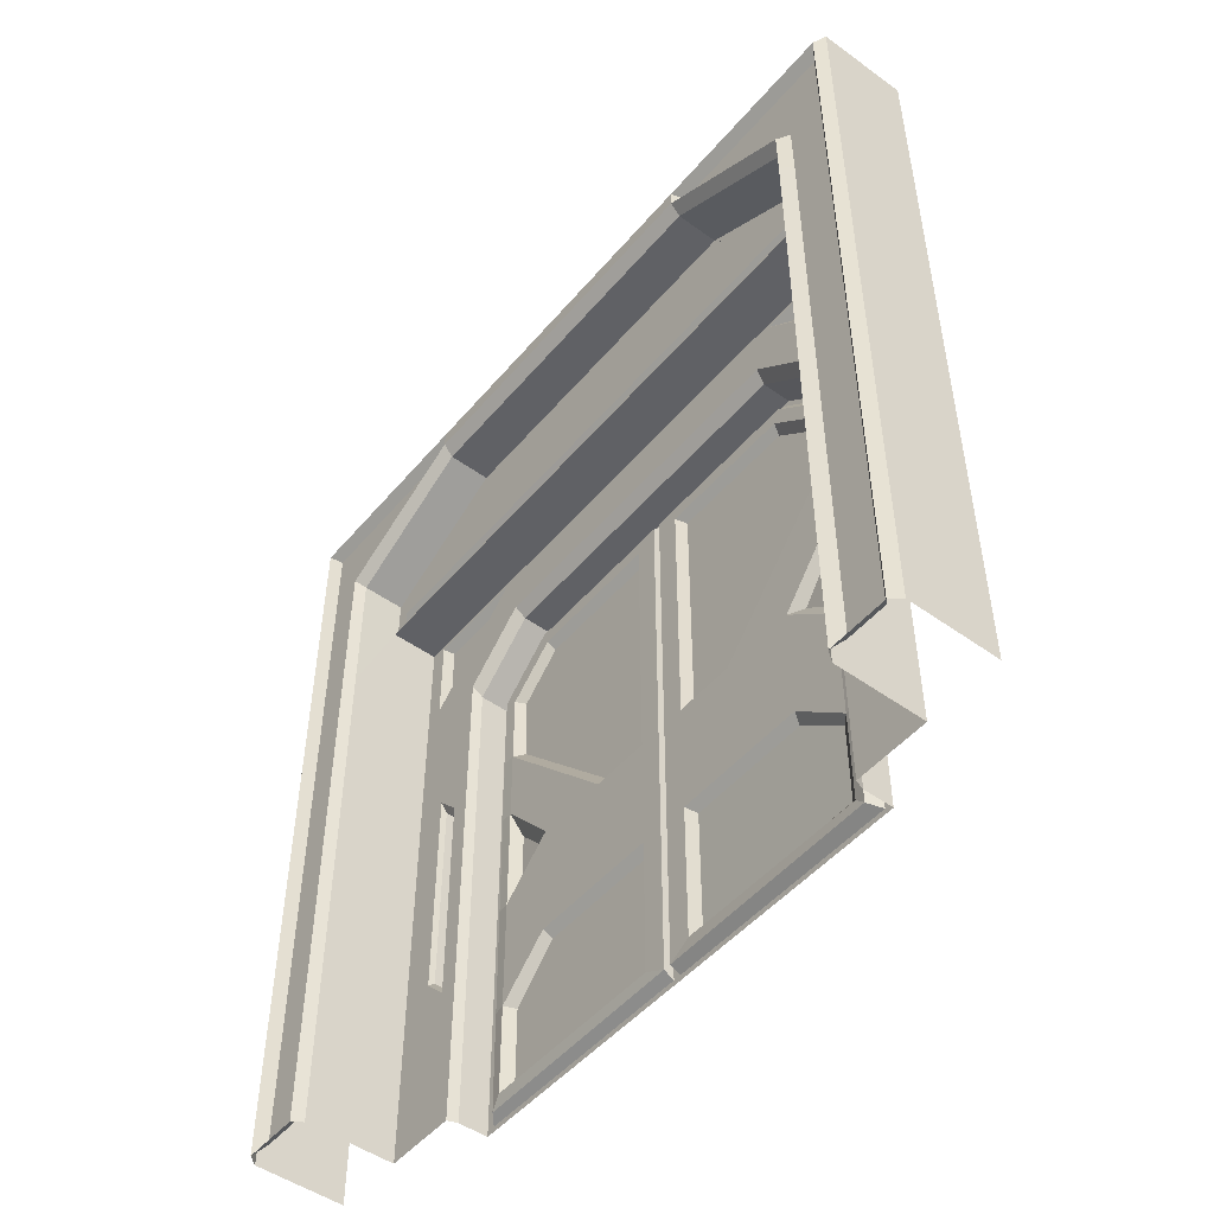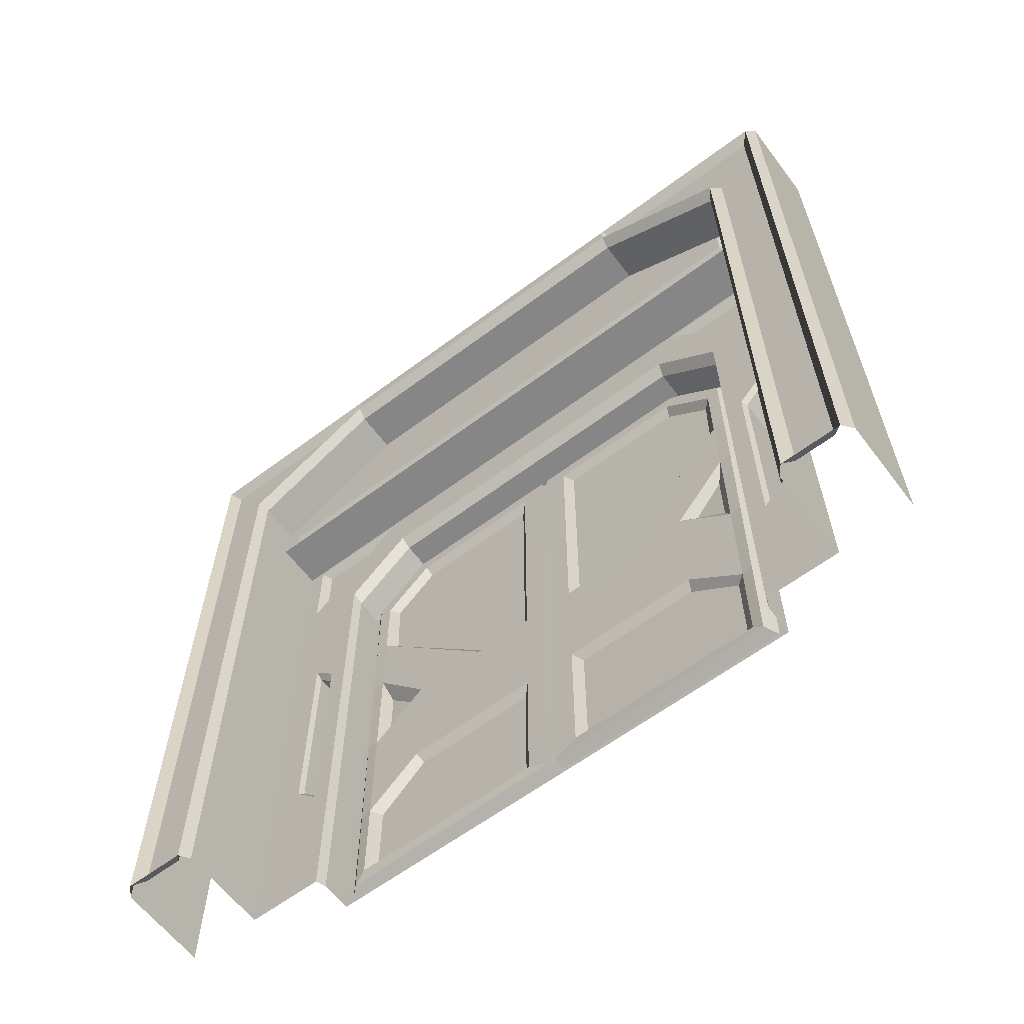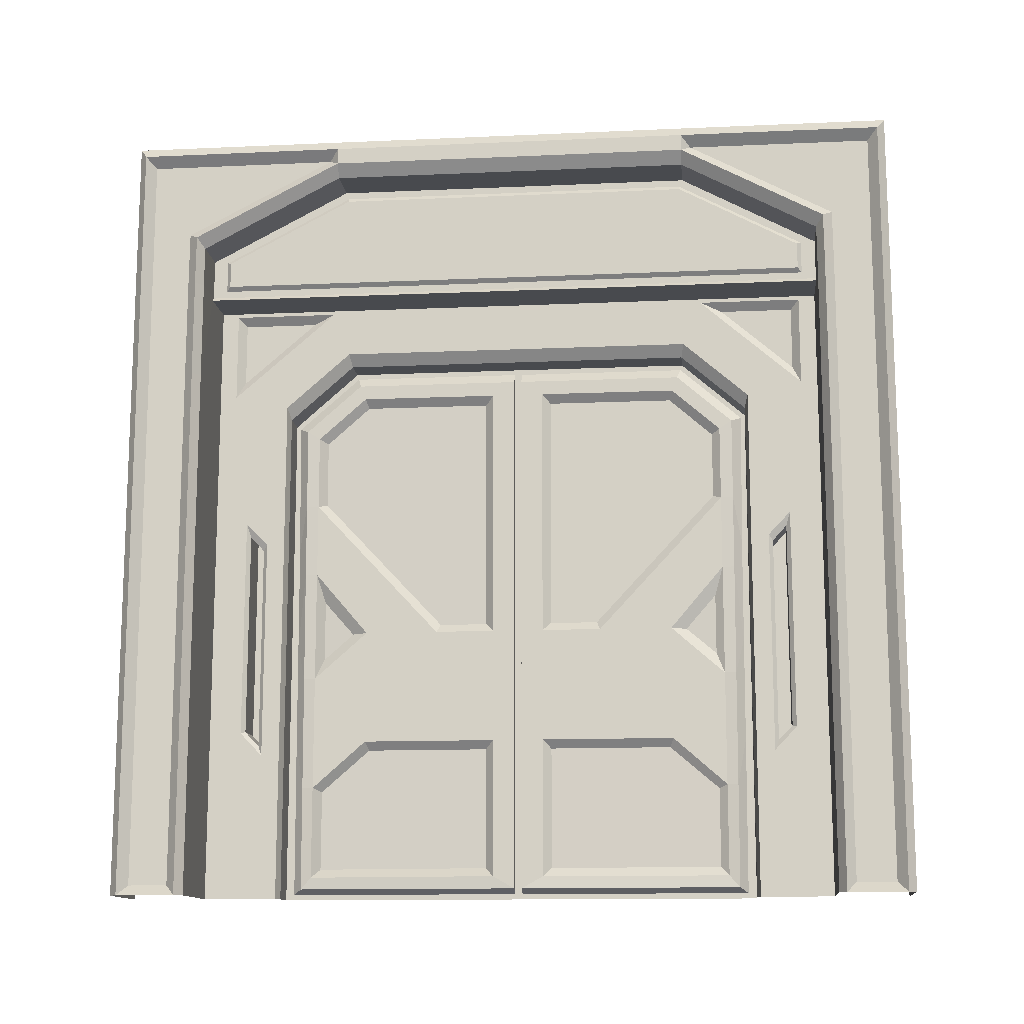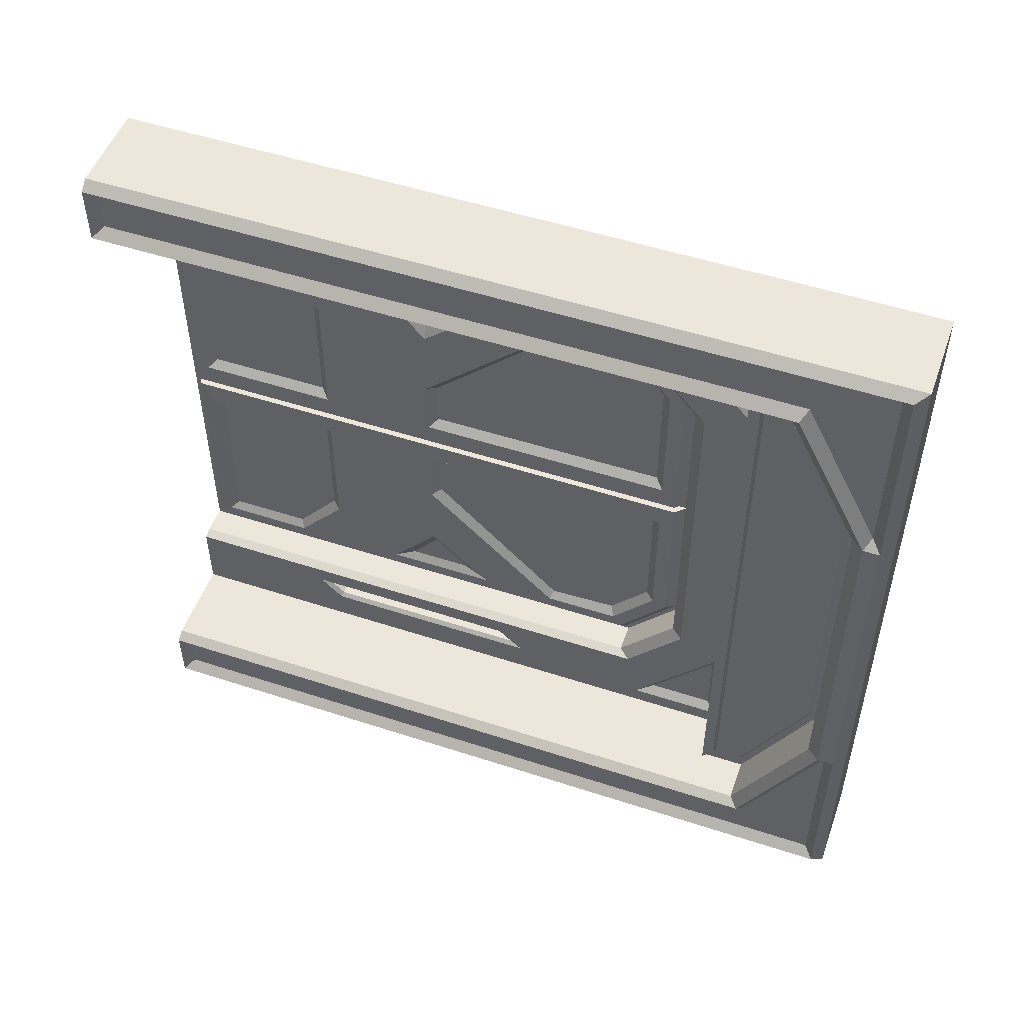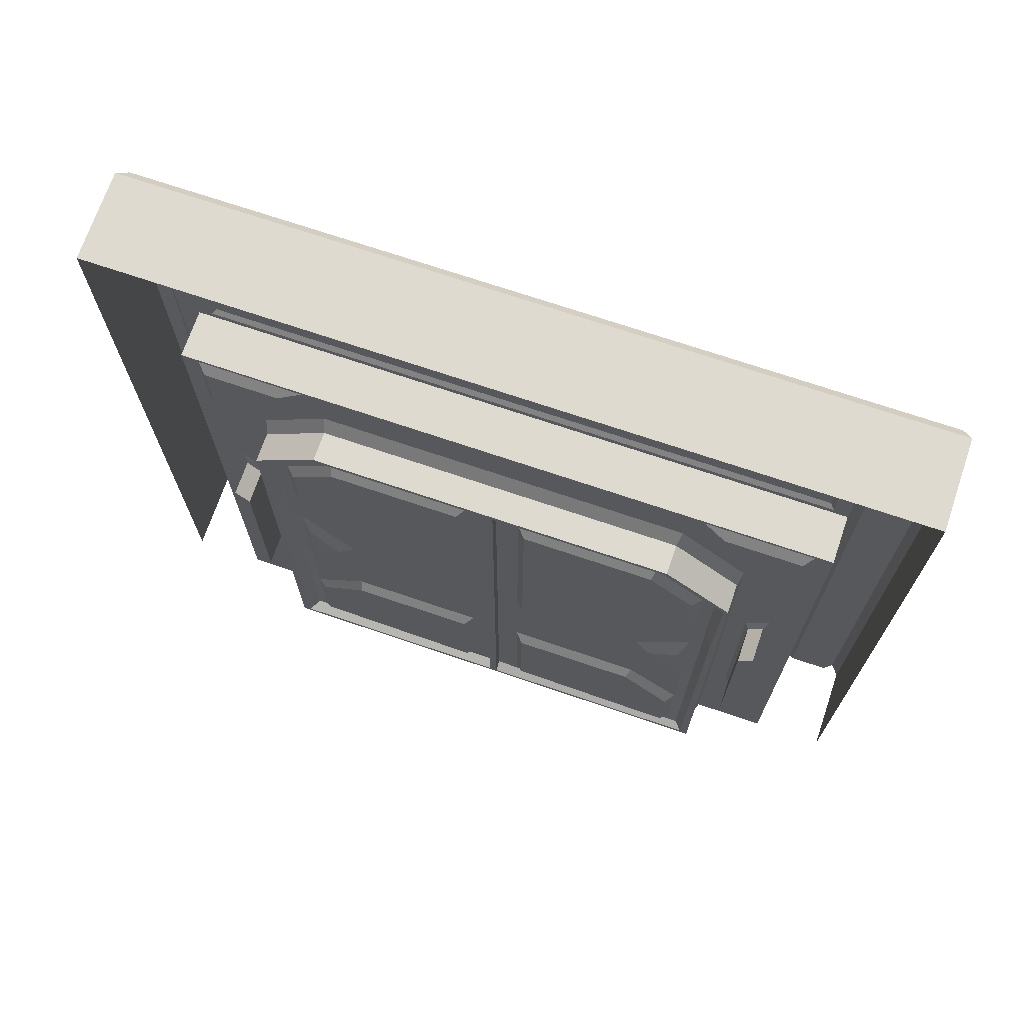
<metadata>
{"format":"obj","ext":"obj","renderer":"f3d","projection":"perspective","resolution":1024,"background":"white","views":[{"elev":-49.4,"azim":141.5,"up":"+Y"},{"elev":-62.1,"azim":127.2,"up":"+Y"},{"elev":-12.9,"azim":95.9,"up":"+Y"},{"elev":51.4,"azim":109.6,"up":"+Z"},{"elev":70.8,"azim":-71.2,"up":"+Y"}]}
</metadata>
<code>
o wall4a_2x2.002_Cube.048
v 25.89 1.442 -43.83
v 25.92 1.402 -44.29
v 25.89 0 -44.28
v 25.92 1.402 -44.27
v 25.89 1.296 -43.66
v 25.92 1.275 -43.69
v 25.89 0 -43.66
v 25.92 1.402 -43.84
v 25.97 1.442 -43.83
v 25.99 1.325 -43.65
v 25.97 1.296 -43.66
v 25.97 1.442 -44.28
v 25.97 1.296 -44.9
v 25.99 1.325 -44.9
v 25.99 1.472 -44.73
v 25.97 1.442 -44.73
v 25.97 0 -44.9
v 25.89 1.288 -43.67
v 25.89 1.442 -44.73
v 25.89 1.429 -44.27
v 25.91 0.02748 -43.7
v 25.92 0.02748 -44.27
v 25.89 1.429 -43.83
v 25.92 1.364 -43.85
v 25.92 1.364 -44.21
v 25.92 0.7085 -44.21
v 25.9 0.7305 -44.07
v 25.92 1.061 -43.73
v 25.92 1.253 -43.73
v 25.92 0.05915 -44.21
v 25.92 0.4152 -44.21
v 25.9 0.3932 -43.88
v 25.92 0.2931 -43.73
v 25.92 0.05778 -43.73
v 25.92 0.8712 -43.73
v 25.9 0.3932 -44.06
v 25.92 0.5865 -43.73
v 25.9 0.7083 -43.83
v 25.9 1.342 -43.86
v 25.9 1.342 -44.19
v 25.9 0.7305 -44.19
v 25.92 0.7085 -44.06
v 25.9 1.243 -43.75
v 25.89 1.07 -43.75
v 25.89 0.641 -43.75
v 25.89 0.7968 -43.75
v 25.9 0.08108 -44.19
v 25.9 0.3932 -44.19
v 25.92 0.4152 -44.06
v 25.92 0.4152 -43.87
v 25.92 0.7085 -43.87
v 25.89 0.2842 -43.75
v 25.89 0.07983 -43.75
v 25.92 0.5865 -43.7
v 25.92 0.8712 -43.7
v 25.92 1.061 -43.7
v 25.91 0.2931 -43.7
v 25.89 0.01374 -43.68
v 25.89 0.9431 -43.67
v 25.89 0.412 -43.68
v 25.89 0.6776 -43.68
v 25.89 0.01374 -44.27
v 25.89 1.296 -44.9
v 25.92 1.275 -44.86
v 25.89 1.442 -44.28
v 25.89 0 -44.9
v 25.92 1.402 -44.72
v 25.99 1.472 -43.82
v 25.89 1.288 -44.89
v 25.89 1.429 -44.29
v 25.92 0.02748 -44.85
v 25.92 0.02748 -44.29
v 25.89 1.429 -44.72
v 25.92 1.364 -44.7
v 25.92 1.364 -44.35
v 25.92 0.7085 -44.34
v 25.9 0.7305 -44.49
v 25.92 1.061 -44.83
v 25.92 1.253 -44.83
v 25.92 0.05915 -44.34
v 25.92 0.4152 -44.34
v 25.9 0.3932 -44.68
v 25.92 0.2931 -44.83
v 25.92 0.05778 -44.83
v 25.92 0.8712 -44.83
v 25.9 0.3932 -44.5
v 25.92 0.5865 -44.83
v 25.9 0.7083 -44.73
v 25.9 1.342 -44.69
v 25.9 1.342 -44.37
v 25.9 0.7305 -44.36
v 25.92 0.7085 -44.5
v 25.9 1.243 -44.81
v 25.9 1.07 -44.81
v 25.9 0.641 -44.81
v 25.9 0.7968 -44.81
v 25.9 0.08108 -44.36
v 25.9 0.3932 -44.36
v 25.92 0.4152 -44.5
v 25.92 0.4152 -44.69
v 25.92 0.7085 -44.69
v 25.9 0.2842 -44.81
v 25.9 0.07983 -44.81
v 25.92 0.5865 -44.86
v 25.92 0.8712 -44.86
v 25.92 1.061 -44.86
v 25.92 0.2931 -44.86
v 25.89 0.01374 -44.87
v 25.89 0.9431 -44.88
v 25.89 0.412 -44.88
v 25.89 0.6776 -44.88
v 25.89 0.01374 -44.29
v 25.99 0 -44.9
v 25.97 0 -43.66
v 25.99 0 -43.65
v 25.99 0 -45.28
v 25.99 0 -43.28
v 26.11 1.88 -44.28
v 25.99 2 -45.28
v 25.99 2 -44.28
v 25.99 2 -44.74
v 25.99 2 -43.82
v 25.99 2 -43.28
v 26.12 1.598 -44.74
v 25.97 1.403 -43.53
v 25.99 0 -43.51
v 26.11 1.707 -43.5
v 26.22 1.897 -44.28
v 26.24 1.929 -44.28
v 26.22 1.898 -44.74
v 26.22 1.945 -44.77
v 26.22 1.898 -43.82
v 26.22 0.0252 -45.13
v 26.22 0 -45.09
v 26.22 1.71 -45.09
v 26.22 1.75 -45.13
v 26.22 0 -43.46
v 26.22 0.0252 -43.42
v 26.22 1.75 -43.42
v 26.22 1.71 -43.46
v 26.22 1.945 -43.32
v 26.22 2 -43.28
v 26.22 2 -44.28
v 26.22 2 -44.74
v 26.22 2 -43.82
v 26.22 0 -45.28
v 26.22 0.0252 -45.23
v 26.22 2 -45.28
v 26.22 1.945 -45.23
v 26.22 0.0252 -43.32
v 26.22 0 -43.28
v 25.99 0 -43.6
v 25.99 1.521 -44.28
v 25.99 1.521 -44.74
v 25.99 1.521 -43.82
v 25.99 0 -44.95
v 25.99 0 -45.09
v 26.22 1.945 -43.8
v 25.97 1.566 -44.84
v 25.97 1.566 -43.72
v 25.99 0 -45.05
v 25.97 1.404 -45.03
v 25.97 1.566 -43.53
v 25.97 1.566 -45.03
v 25.99 1.588 -44.78
v 25.99 1.588 -43.78
v 25.99 1.588 -45.05
v 25.99 1.588 -43.51
v 26.11 1.607 -44.28
v 26.11 1.607 -43.82
v 26.11 1.625 -43.5
v 26.11 1.607 -44.74
v 26.22 1.357 -45.09
v 26.22 1.607 -45.09
v 26.22 1.607 -45.23
v 26.11 1.625 -45.05
v 25.99 1.607 -45.28
v 26.22 1.607 -45.13
v 26.22 1.607 -45.28
v 25.99 1.607 -43.28
v 26.22 1.607 -43.42
v 26.22 1.607 -43.28
v 25.99 1.357 -45.28
v 26.22 1.607 -43.46
v 26.22 1.607 -43.32
v 26.22 1.357 -45.23
v 25.99 1.357 -45.09
v 26.22 1.357 -45.13
v 26.22 1.357 -45.28
v 25.99 1.357 -43.28
v 26.22 1.357 -43.42
v 26.22 1.357 -43.28
v 26.22 1.357 -43.46
v 26.22 1.357 -43.32
v 26.12 1.597 -44.28
v 26.11 1.898 -44.74
v 26.11 1.71 -45.09
v 26.11 1.898 -43.82
v 26.11 1.71 -43.46
v 26.11 1.607 -45.09
v 26.11 1.607 -43.46
v 26.11 1.625 -44.74
v 26.11 1.625 -43.83
v 26.11 1.624 -44.28
v 26.12 1.635 -43.83
v 26.11 1.88 -43.83
v 26.12 1.869 -43.83
v 26.12 1.635 -44.28
v 26.12 1.869 -44.28
v 26.12 1.598 -43.82
v 26.12 1.635 -44.74
v 26.11 1.88 -44.73
v 26.12 1.869 -44.73
v 26.12 1.702 -45.04
v 26.11 1.708 -45.05
v 26.12 1.702 -43.51
v 26.12 1.635 -45.04
v 26.12 1.635 -43.51
v 25.99 1.598 -43.46
v 25.99 1.598 -43.82
v 25.99 1.597 -44.28
v 25.99 1.598 -44.74
v 25.99 1.598 -45.09
v 25.99 1.357 -43.46
v 25.99 0 -43.46
v 26.12 1.598 -43.46
v 26.12 1.598 -45.09
v 26.24 1.734 -45.11
v 26.24 1.929 -44.74
v 26.24 1.357 -43.45
v 26.24 0 -43.45
v 26.24 1.357 -45.26
v 26.24 0 -45.26
v 26.24 1.97 -43.3
v 26.24 1.971 -43.82
v 26.24 1.971 -44.74
v 26.24 1.97 -45.26
v 26.24 0 -43.3
v 26.24 0 -45.11
v 26.24 1.607 -43.3
v 26.24 1.607 -45.11
v 26.24 1.929 -43.82
v 26.24 1.735 -43.45
v 26.24 1.357 -45.11
v 26.24 1.607 -45.26
v 26.24 1.607 -43.45
v 26.24 1.357 -43.3
v 25.99 1.325 -43.6
v 25.99 1.357 -43.51
v 25.99 1.325 -44.95
v 25.99 1.357 -45.05
v 25.89 0.4363 -43.56
v 25.89 0.3987 -43.59
v 25.89 0.3987 -44.96
v 25.89 0.4363 -45
v 25.89 0.9266 -43.59
v 25.89 0.9659 -43.56
v 25.89 0.9266 -44.96
v 25.89 0.9659 -45
v 25.98 0.9266 -43.59
v 25.99 0.941 -43.6
v 25.99 0.941 -44.95
v 25.98 0.9266 -44.96
v 25.98 0.9659 -45
v 25.99 1.001 -45.01
v 25.99 1.001 -43.55
v 25.98 0.9659 -43.56
v 25.98 0.4363 -43.56
v 25.99 0.4322 -43.55
v 25.99 0.3725 -43.6
v 25.98 0.3987 -43.59
v 25.98 0.3987 -44.96
v 25.99 0.3724 -44.95
v 25.99 0.4322 -45.01
v 25.98 0.4363 -45
v 25.99 1.472 -44.28
v 26.11 1.897 -44.28
v 26.24 1.971 -44.28
v 25.89 0.01374 -44.28
v 25.89 1.429 -44.28
f 69 63 19 73
f 50 49 42 51
f 23 20 65 1
f 18 23 1 5
f 100 101 92 99
f 7 5 11 114
f 1 65 12 9
f 65 19 16 12
f 62 20 4 22
f 5 1 9 11
f 73 19 65 70
f 68 10 11 9
f 14 15 16 13
f 276 68 9 12
f 15 276 12 16
f 10 115 114 11
f 13 17 113 14
f 21 34 33 57
f 8 4 20 23
f 6 8 23 18
f 21 58 62 22
f 36 32 52 53 47 48
f 46 45 38
f 40 39 43 44 27 41
f 35 51 42 28
f 42 49 31 26
f 37 33 50 51
f 39 40 25 24
f 40 41 26 25
f 41 27 42 26
f 27 44 28 42
f 44 43 29 28
f 43 39 24 29
f 45 46 35 37
f 48 47 30 31
f 36 48 31 49
f 52 32 50 33
f 32 36 49 50
f 38 45 37 51
f 46 38 51 35
f 47 53 34 30
f 53 52 33 34
f 8 6 29 24
f 4 8 24 25
f 4 26 31 22
f 25 26 4
f 31 30 22
f 22 30 34 21
f 28 29 6 56
f 35 28 56 55
f 37 35 55 54
f 54 57 33 37
f 21 57 60 58
f 18 59 56 6
f 55 56 59 61
f 57 54 61 60
f 54 55 61
f 5 61 59 18
f 60 61 7 58
f 7 61 5
f 58 7 3 62
f 112 72 2 70
f 71 107 83 84
f 67 73 70 2
f 64 69 73 67
f 71 72 112 108
f 86 98 97 103 102 82
f 96 88 95
f 90 91 77 94 93 89
f 85 78 92 101
f 92 76 81 99
f 87 101 100 83
f 89 74 75 90
f 90 75 76 91
f 91 76 92 77
f 77 92 78 94
f 94 78 79 93
f 93 79 74 89
f 95 87 85 96
f 98 81 80 97
f 86 99 81 98
f 102 83 100 82
f 82 100 99 86
f 88 101 87 95
f 96 85 101 88
f 97 80 84 103
f 103 84 83 102
f 67 74 79 64
f 2 75 74 67
f 2 72 81 76
f 75 2 76
f 81 72 80
f 72 71 84 80
f 78 106 64 79
f 85 105 106 78
f 87 104 105 85
f 104 87 83 107
f 71 108 110 107
f 69 64 106 109
f 105 111 109 106
f 107 110 111 104
f 104 111 105
f 63 69 109 111
f 110 108 66 111
f 66 63 111
f 108 112 3 66
f 19 63 13 16
f 17 13 63 66
f 20 280 70 65
f 154 153 276 15
f 198 277 128 132
f 129 229 236 278
f 121 120 143 144
f 186 188 133 147
f 277 196 130 128
f 141 139 158
f 119 121 144 148
f 120 122 145 143
f 131 136 149
f 242 129 278 235
f 141 185 181 139
f 142 182 240 234
f 123 180 182 142
f 211 213 209 208
f 179 148 237 245
f 136 178 175 149
f 140 199 198 132
f 122 123 142 145
f 190 117 151 192
f 197 135 130 196
f 229 129 128 130
f 129 242 132 128
f 130 135 228 229
f 242 243 140 132
f 173 134 239 244
f 230 231 137 193
f 144 143 278 236
f 143 145 235 278
f 135 174 241 228
f 192 151 238 247
f 145 142 234 235
f 148 144 236 237
f 191 194 150 138
f 10 68 155 248
f 276 153 155 68
f 14 250 154 15
f 248 155 166 249
f 243 246 184 140
f 172 169 195 124
f 275 264 259 255
f 155 153 221 166
f 154 250 251 165
f 153 154 165 221
f 177 119 148 179
f 140 184 201 199
f 174 135 197 200
f 224 193 137 225
f 164 159 162
f 160 163 125
f 220 219 168 166
f 222 165 167 223
f 189 179 245 232
f 183 177 179 189
f 157 134 173 187
f 3 112 279 62
f 162 159 165 251
f 160 125 249 166
f 159 164 167 165
f 164 162 251 167
f 163 160 166 168
f 125 163 168 249
f 219 220 210 226
f 169 170 210 195
f 220 221 195 210
f 187 173 227 223
f 116 183 189 146
f 146 189 232 233
f 174 173 244 241
f 175 178 188 186
f 226 201 184 193
f 181 185 194 191
f 182 192 247 240
f 246 230 193 184
f 180 190 192 182
f 193 224 219 226
f 173 174 200 227
f 126 269 225
f 10 261 270 115
f 212 215 197 196
f 118 212 196 277
f 206 118 277 198
f 127 206 198 199
f 215 176 200 197
f 171 127 199 201
f 202 204 169 172
f 203 171 201 170
f 204 203 170 169
f 176 202 172 200
f 205 208 209 207
f 213 211 217 214
f 216 218 205 207
f 213 214 215 212
f 212 118 209 213
f 118 206 207 209
f 206 127 216 207
f 214 217 176 215
f 127 171 218 216
f 211 208 204 202
f 171 203 205 218
f 208 205 203 204
f 202 176 217 211
f 224 266 249
f 251 187 223 167
f 249 168 219 224
f 166 221 220
f 165 222 221
f 222 223 227 124
f 200 172 124 227
f 221 222 124 195
f 170 201 226 210
f 136 131 229 228
f 191 138 231 230
f 186 147 233 232
f 141 158 235 234
f 131 149 237 236
f 138 150 238 231
f 131 236 229
f 147 133 239 233
f 185 141 234 240
f 178 136 228 241
f 158 139 243 242
f 158 242 235
f 133 188 244 239
f 149 175 245 237
f 175 186 232 245
f 188 178 241 244
f 139 181 246 243
f 194 185 240 247
f 181 191 230 246
f 150 194 247 238
f 272 275 255 254
f 271 260 256 253
f 263 272 254 258
f 267 268 252 257
f 262 265 251 250
f 264 263 258 259
f 268 271 253 252
f 253 256 257 252
f 258 254 255 259
f 274 273 156 161
f 270 269 126 152
f 260 267 257 256
f 269 270 271 268
f 273 274 275 272
f 261 266 267 260
f 263 264 265 262
f 264 275 274 265
f 260 271 270 261
f 262 273 272 263
f 266 269 268 267
f 266 261 248 249
f 280 20 62 279
f 224 225 269 266
f 113 273 262 14
f 250 14 262
f 273 113 156
f 187 265 274 157
f 274 161 157
f 251 265 187
f 248 261 10
f 270 152 115
f 70 280 279 112

</code>
